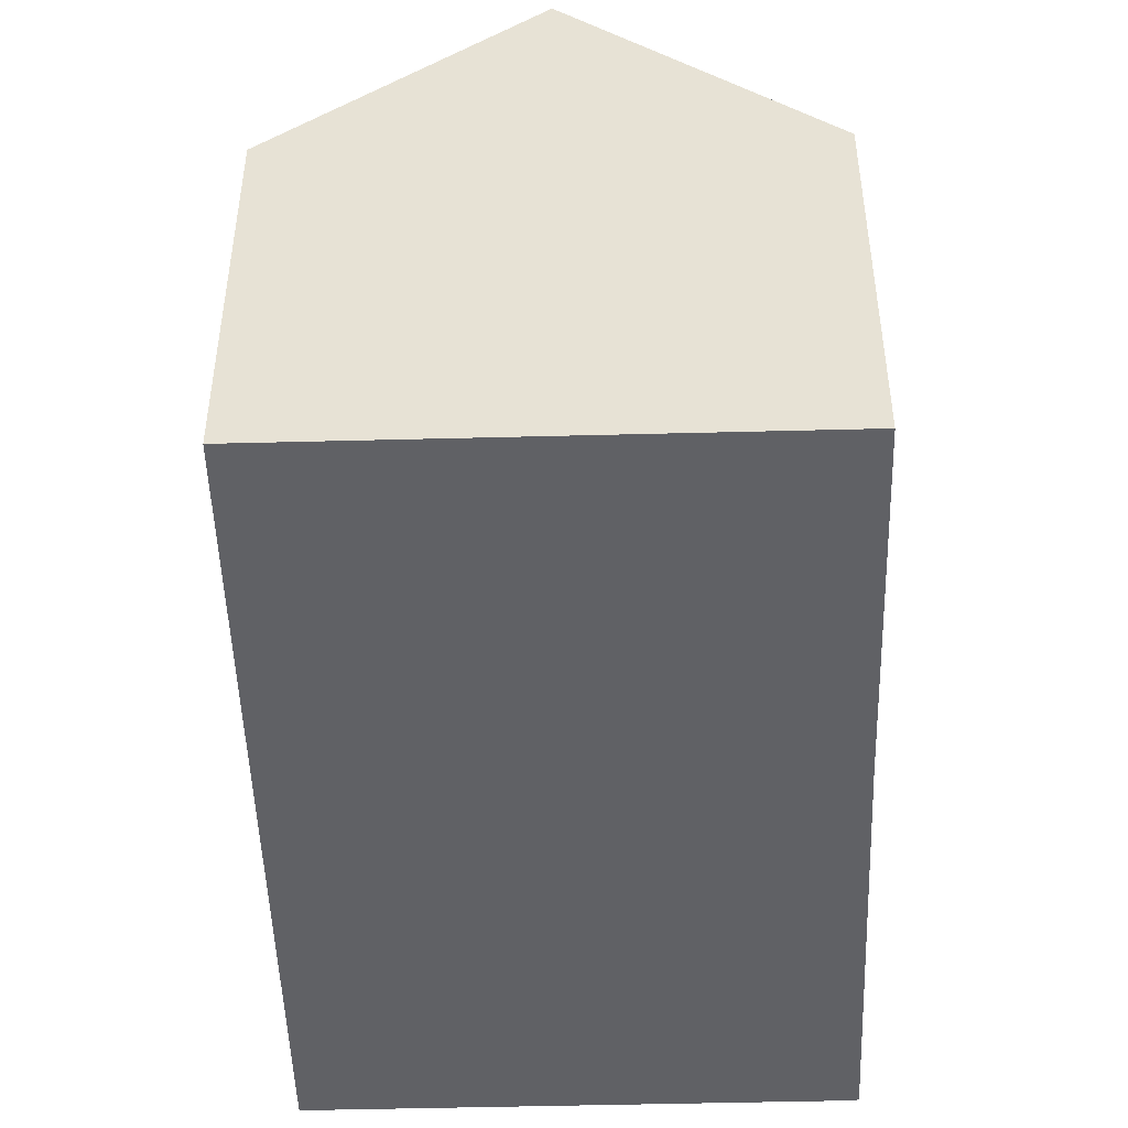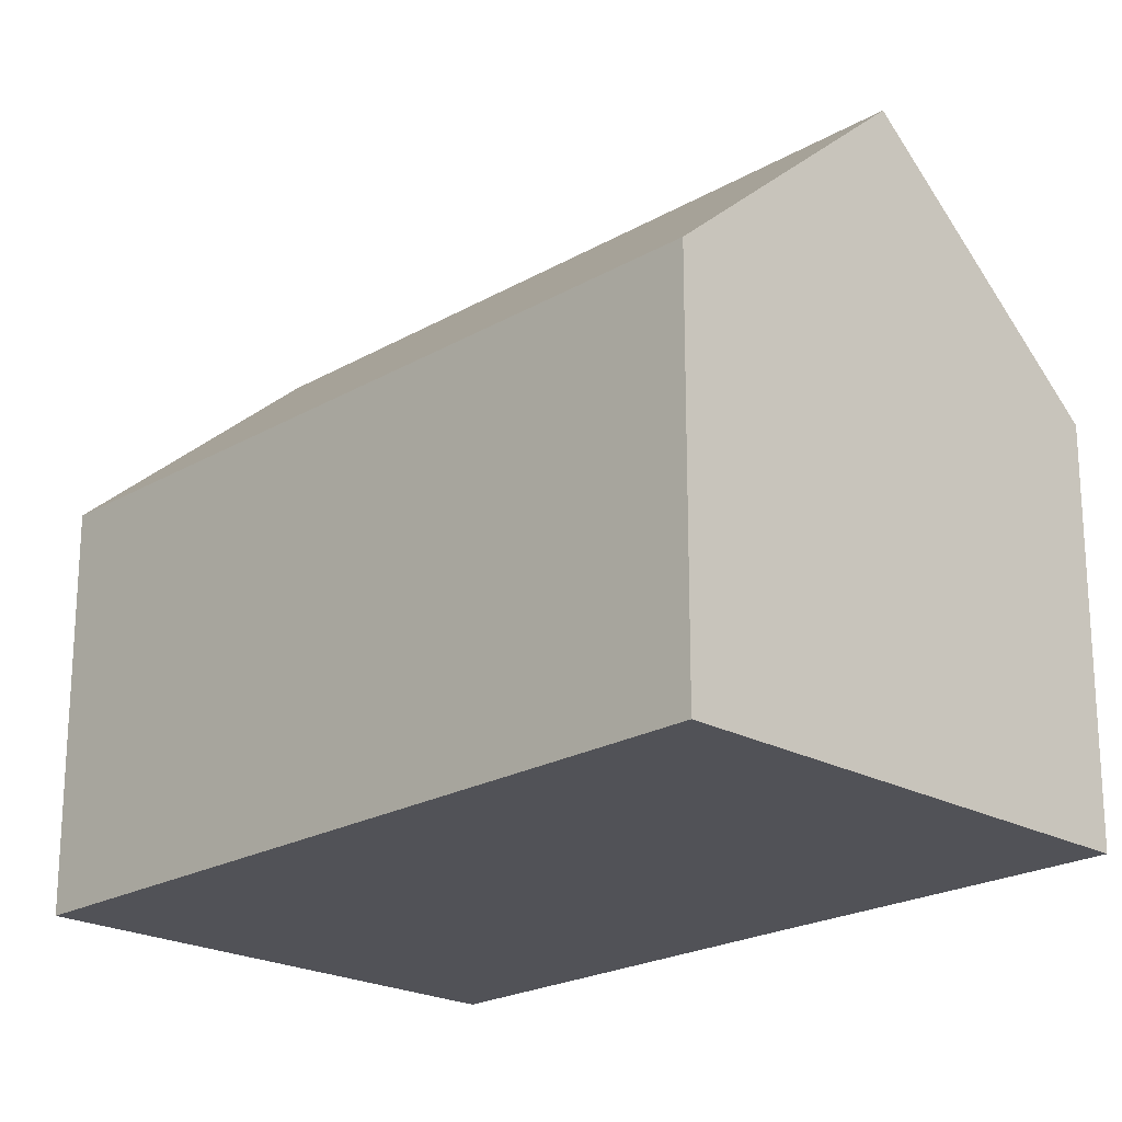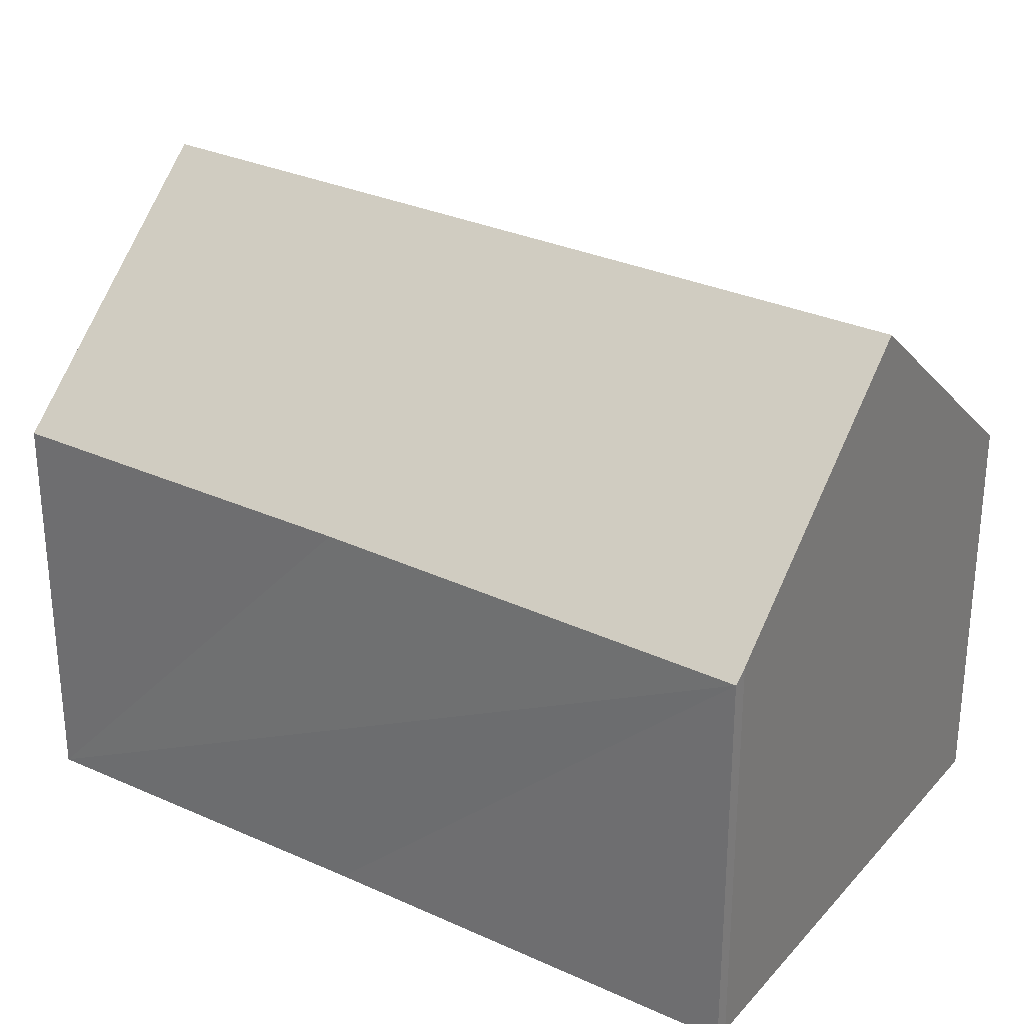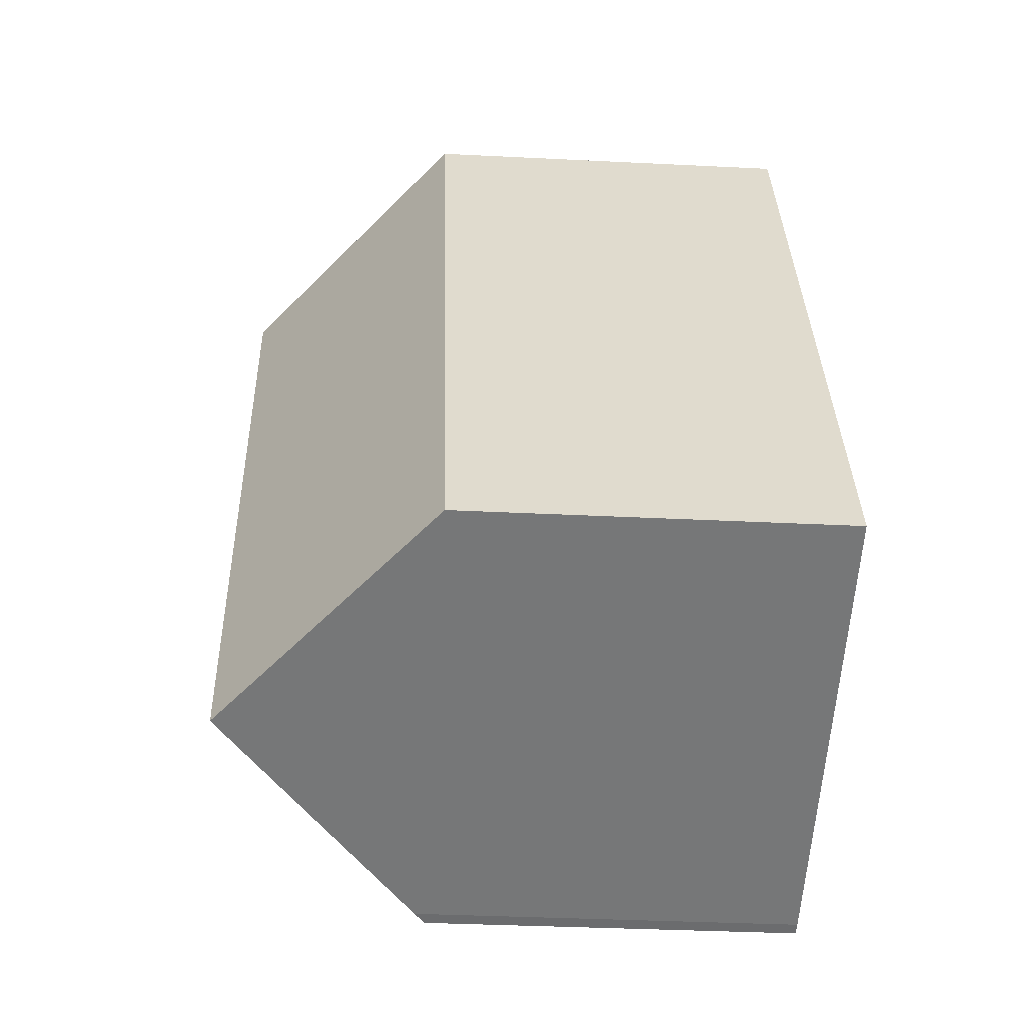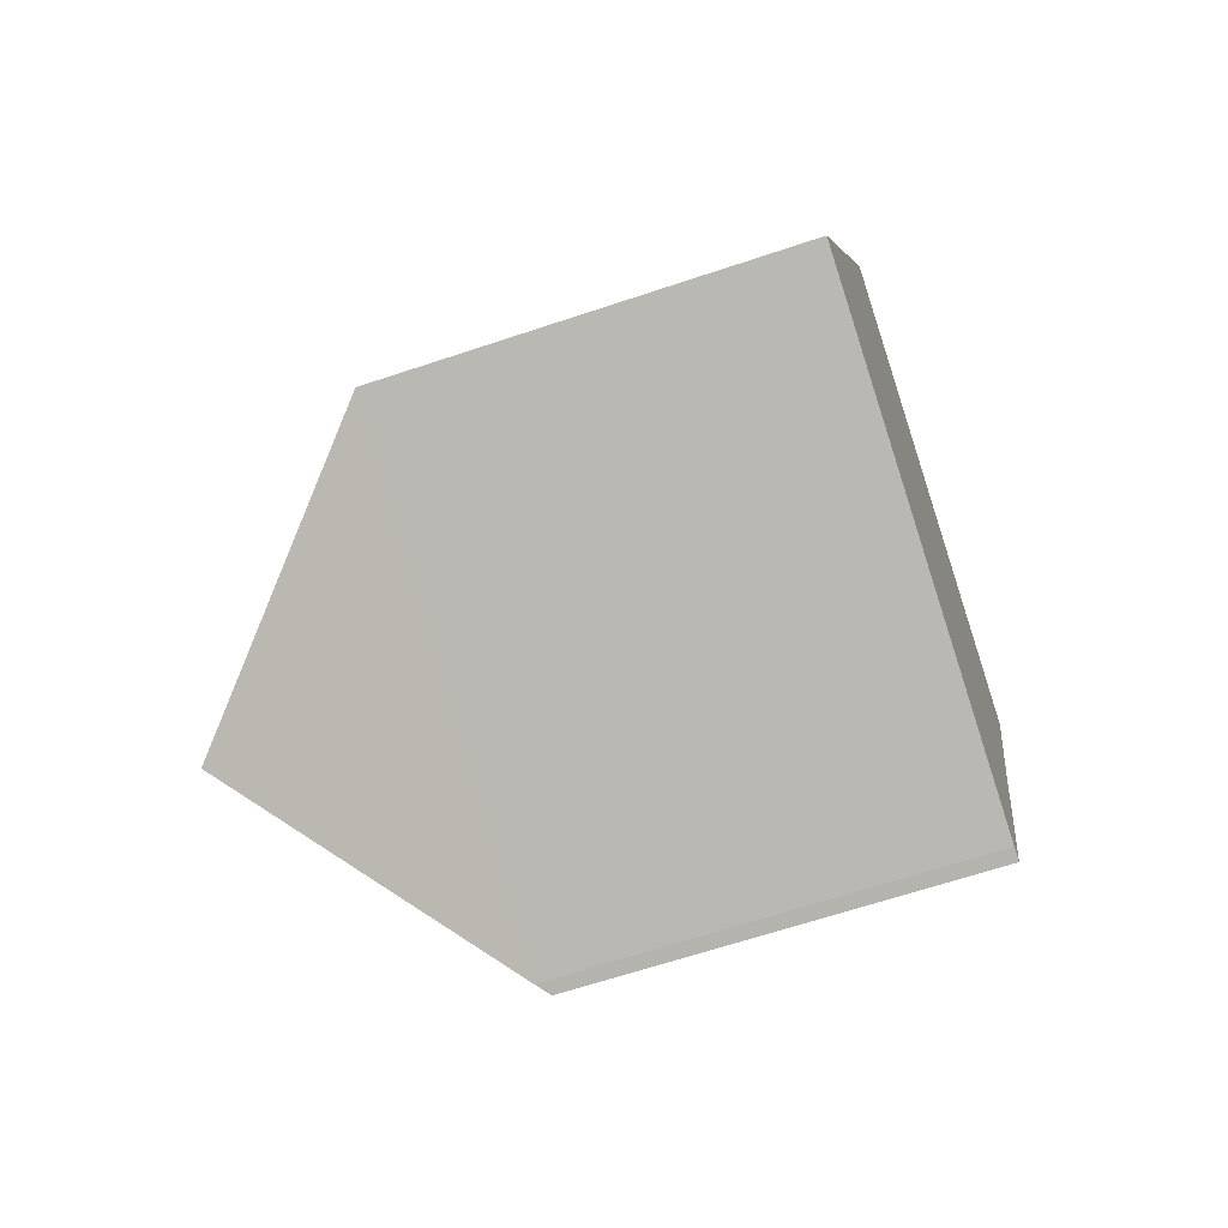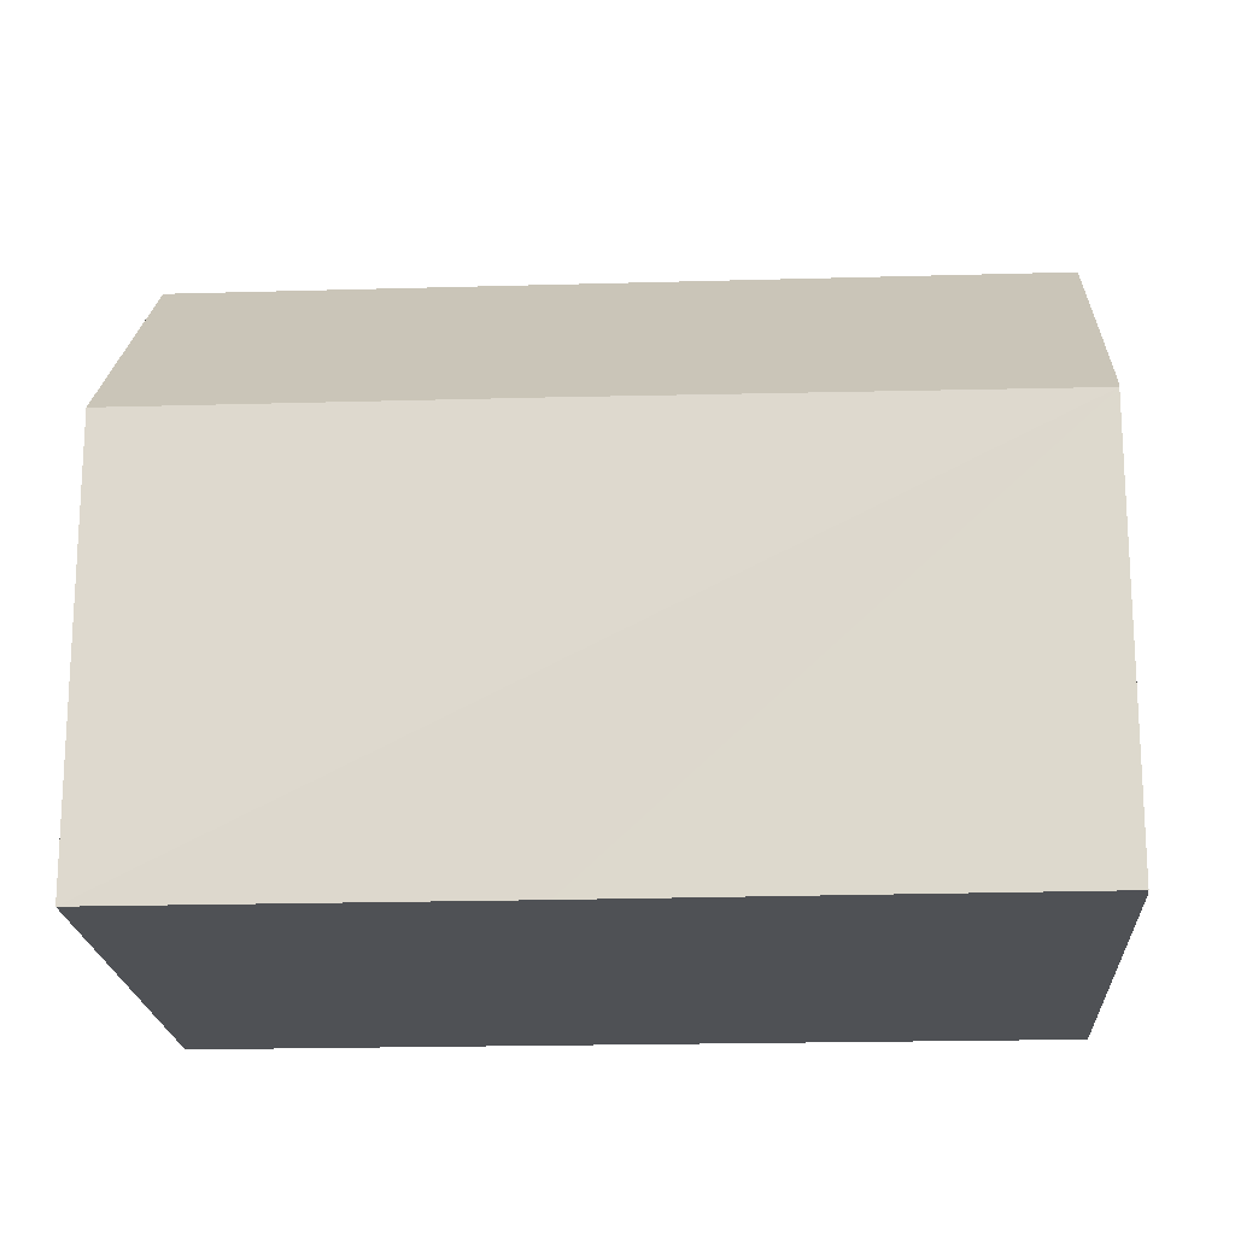
<metadata>
{"format":"obj","ext":"obj","renderer":"f3d","projection":"perspective","resolution":1024,"background":"white","views":[{"elev":-48.6,"azim":23.5,"up":"+Y"},{"elev":-21.6,"azim":-22.6,"up":"+Y"},{"elev":30.5,"azim":144.9,"up":"+Y"},{"elev":-35.1,"azim":-93.8,"up":"+Z"},{"elev":-63.8,"azim":-71.2,"up":"+Z"},{"elev":-19.5,"azim":115.0,"up":"+Y"}]}
</metadata>
<code>
v  8.393 7.241 -3.365
v  11.41 7.107 3.741
v  8.616 7.041 -3.439
v  4.282 11.01 -1.717
v  9.577 11.01 11.49
v  13.83 7.108 9.784
v  0 7.083 4.337e-16
v  5.295 7.083 13.21
v  8.393 2.06e-16 -3.365
v  8.616 2.106e-16 -3.439
v  0 0 0
v  4.282 1.051e-16 -1.717
v  5.295 -8.087e-16 13.21
v  13.83 -5.991e-16 9.784
v  9.577 -7.036e-16 11.49
v  11.41 -2.291e-16 3.741
g defaultobject
f 1 2 3
f 2 1 4
f 2 4 5
f 2 5 6
f 7 5 4
f 5 7 8
f 3 9 1
f 9 3 10
f 1 7 4
f 7 1 9
f 7 9 11
f 11 9 12
f 11 8 7
f 8 11 13
f 8 6 5
f 6 8 13
f 6 13 14
f 14 13 15
f 14 2 6
f 2 14 3
f 3 14 16
f 3 16 10
f 16 9 10
f 9 16 12
f 12 16 11
f 11 16 13
f 13 16 15
f 15 16 14

</code>
